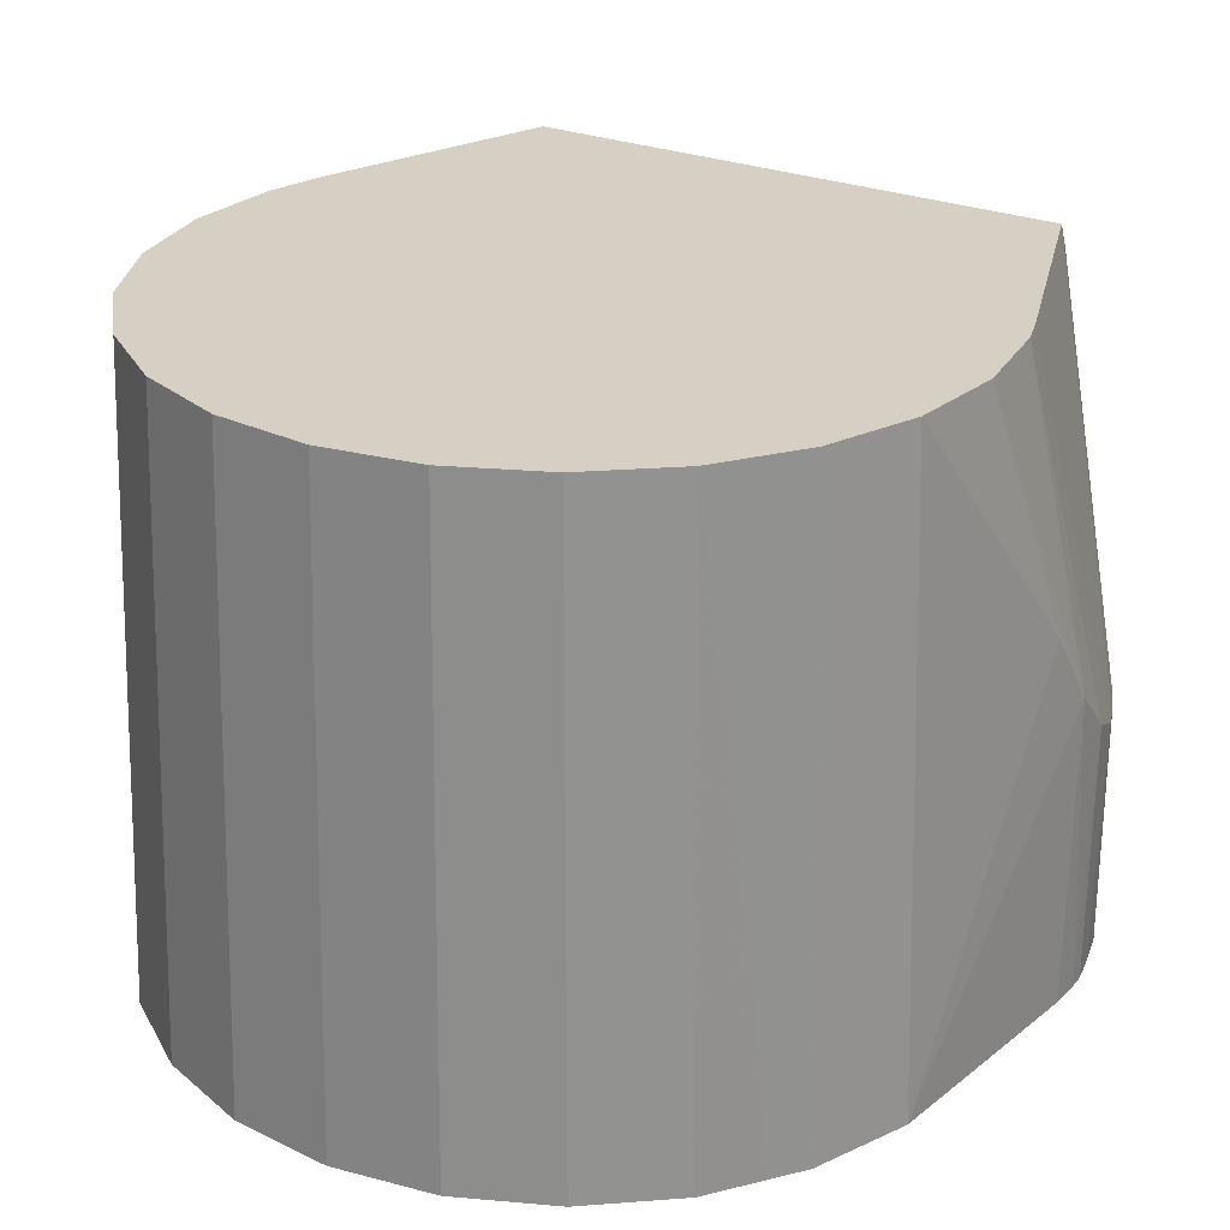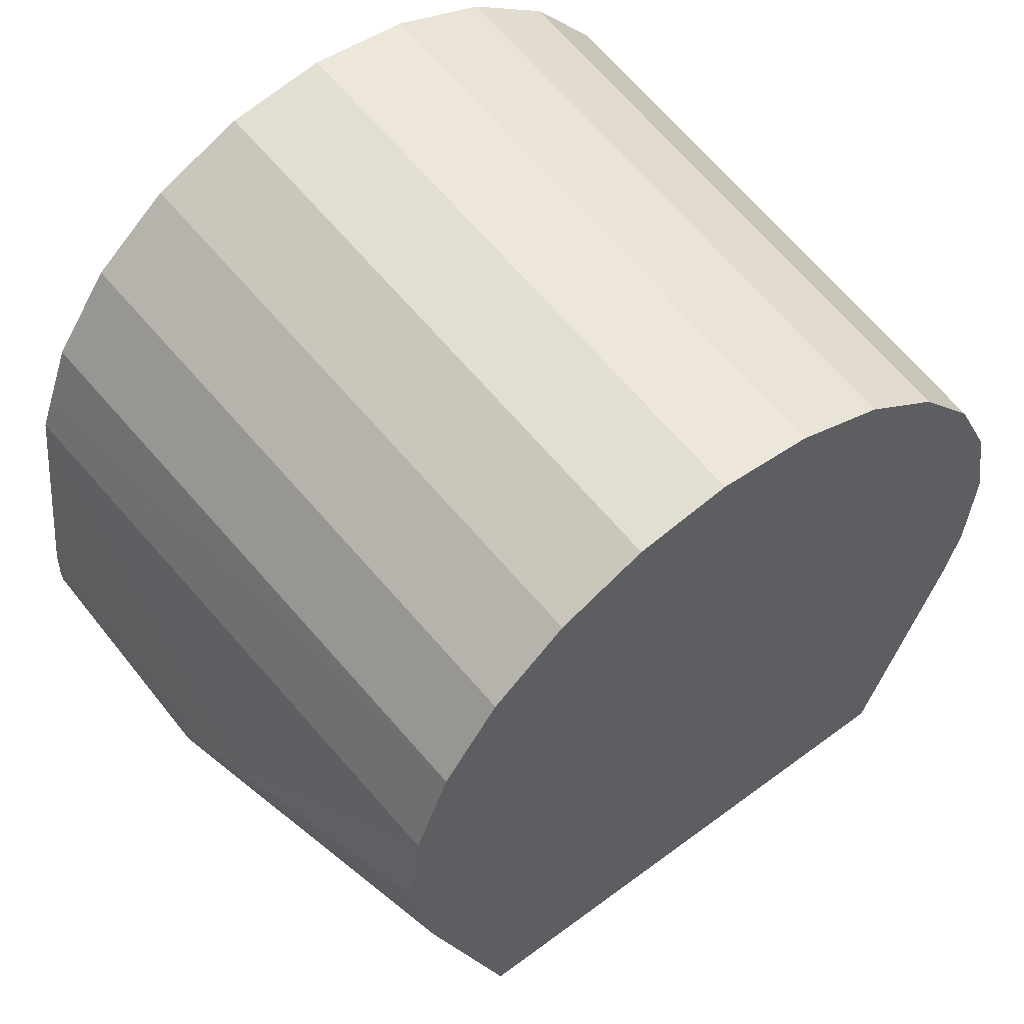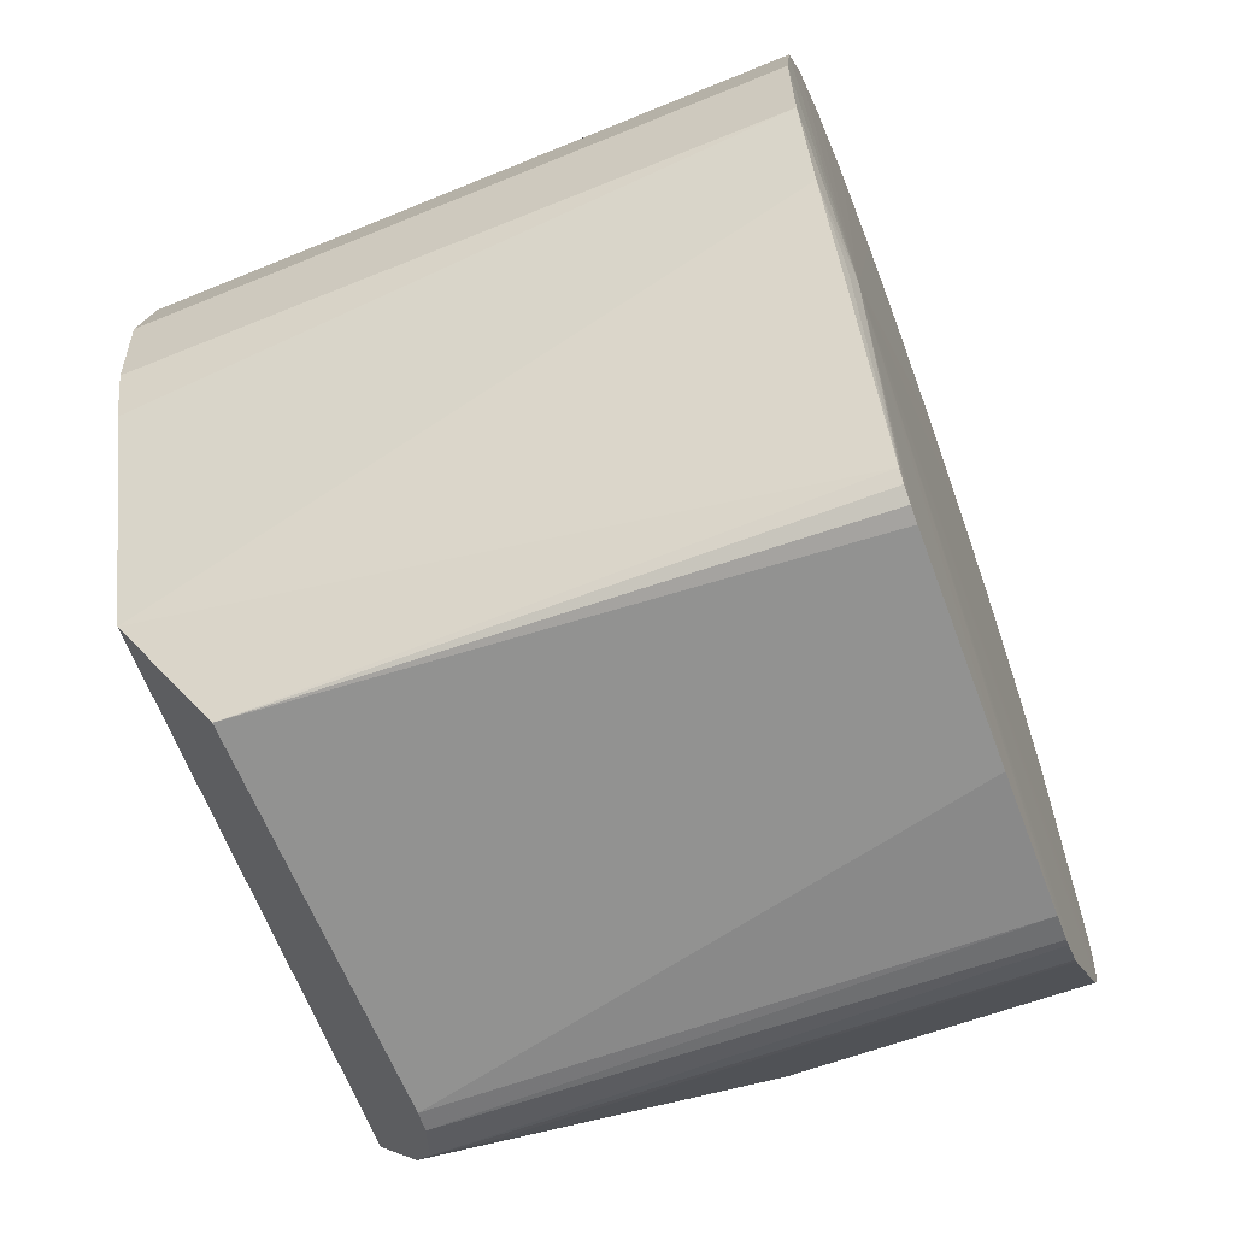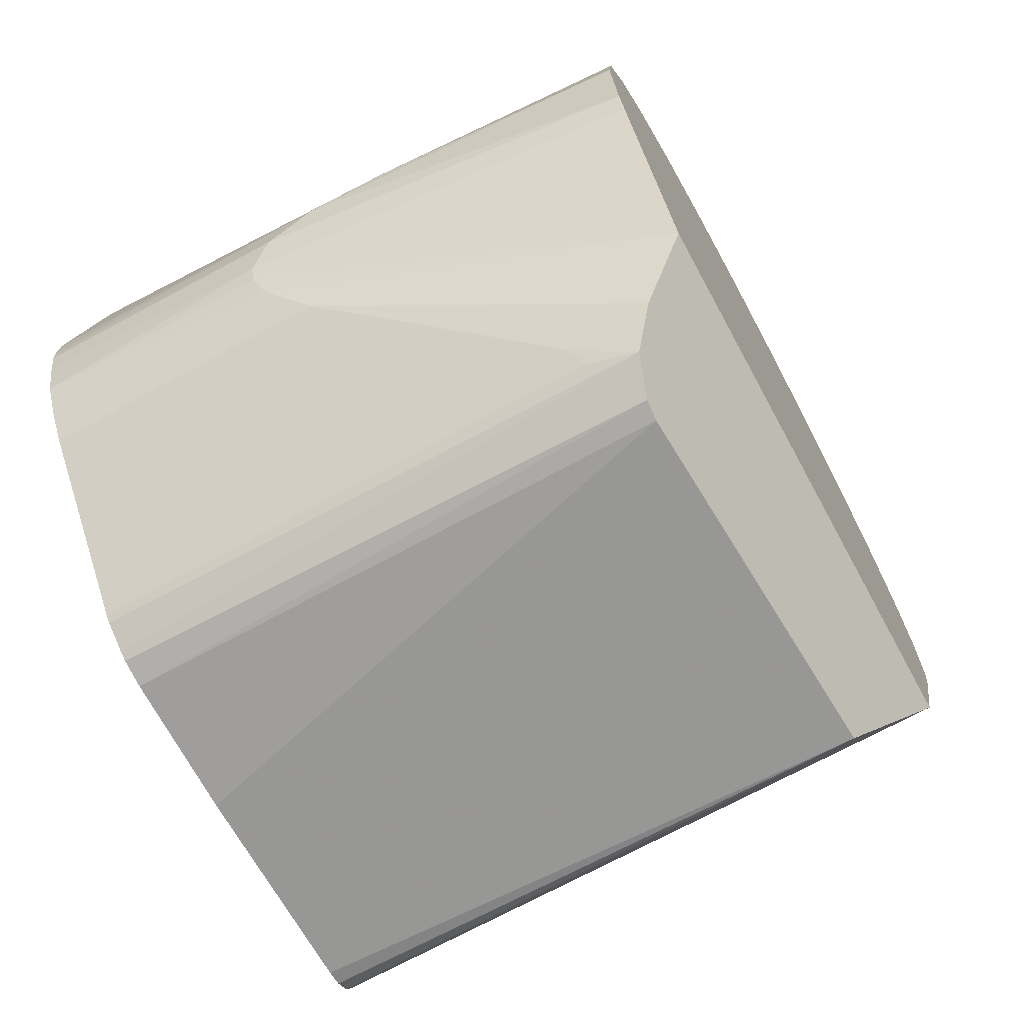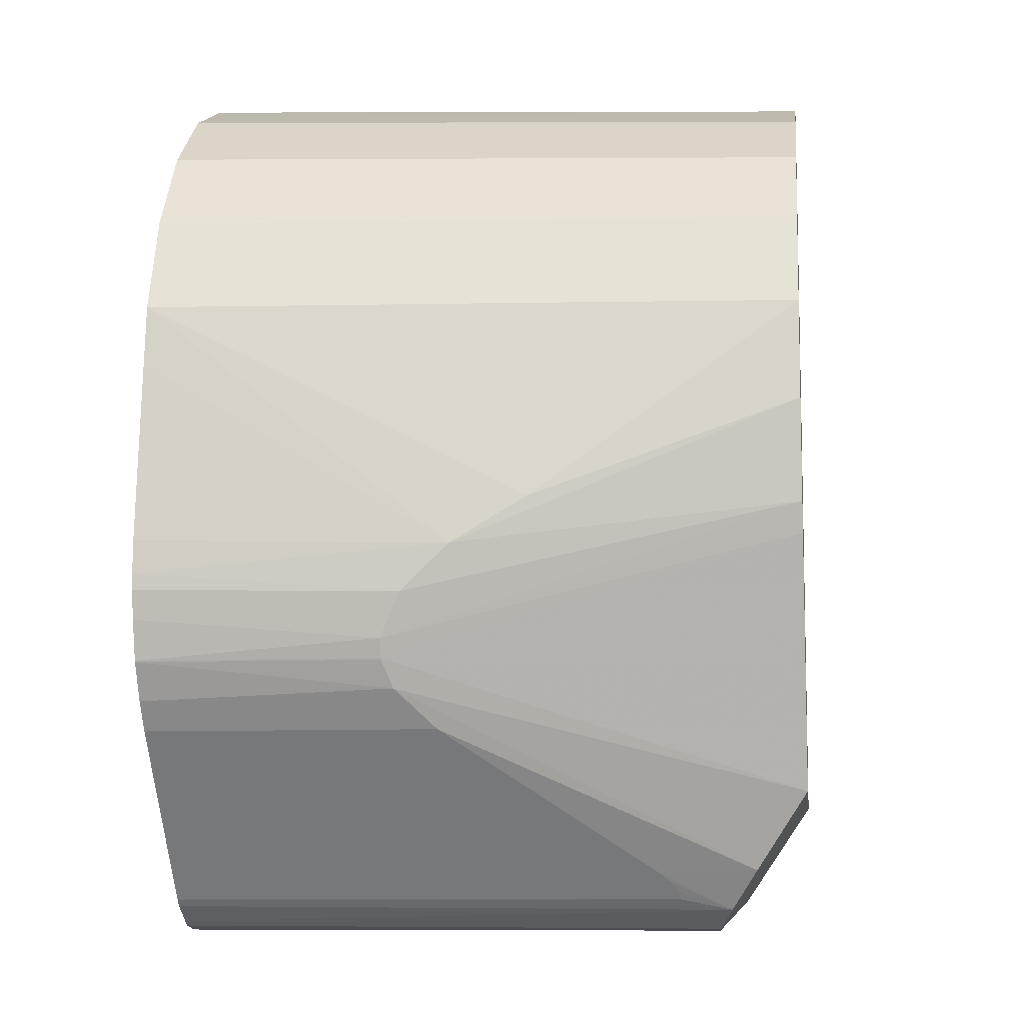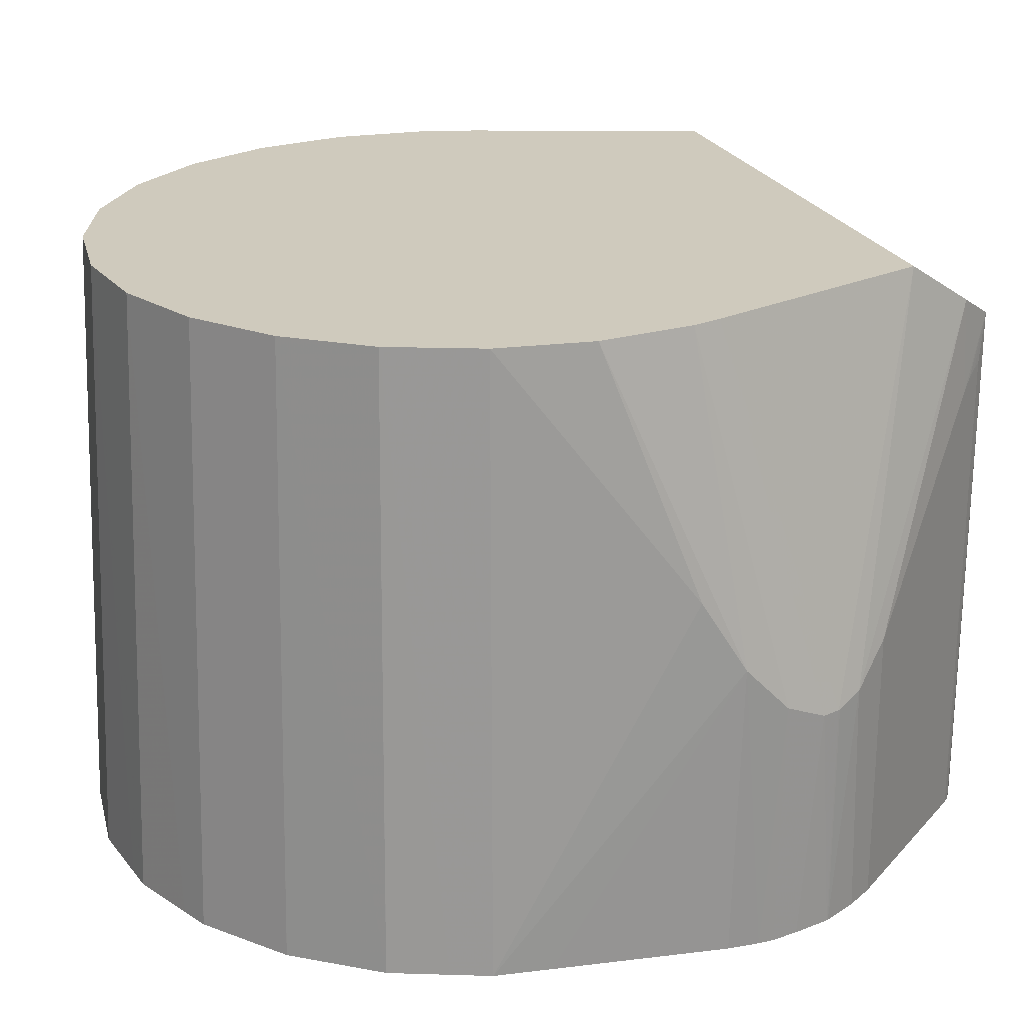
<metadata>
{"format":"obj","ext":"obj","renderer":"f3d","projection":"perspective","resolution":1024,"background":"white","views":[{"elev":26.2,"azim":32.1,"up":"+Y"},{"elev":56.7,"azim":142.2,"up":"+Z"},{"elev":-63.2,"azim":-69.5,"up":"+Z"},{"elev":-70.9,"azim":118.5,"up":"+Z"},{"elev":-8.8,"azim":97.0,"up":"+Z"},{"elev":23.0,"azim":71.2,"up":"+Y"}]}
</metadata>
<code>
v -0.01628 -0.02207 -0.03013
v -0.01594 0.01752 -0.03018
v -0.01535 -0.02207 -0.03078
v -0.01687 -0.02207 -0.02917
v -0.02163 -0.02261 -0.01416
v -0.01299 0.02261 0.02748
v -0.006873 -0.02207 0.0314
v -0.006493 0.02261 0.02983
v -0.02455 -0.02207 0.01919
v -0.02772 -0.02207 0.01268
v -0.01996 0.02261 -0.02254
v -0.02645 -0.02207 -0.008832
v -0.02715 0.02261 -0.001572
v -0.02604 0.02261 -0.005641
v -0.02873 -0.02207 -0.001877
v -0.02918 -0.02207 0.005431
v -0.02757 0.02261 0.005326
v -0.0265 -0.02207 -0.008677
v -0.006841 -0.02207 0.03141
v 0.000416 -0.02207 0.03207
v -0.008297 -0.02207 0.03089
v -0.01372 -0.02207 0.02892
v -0.02775 -0.02207 0.01261
v -0.02874 -0.02207 -0.001786
v -0.02278 -0.02232 -0.01471
v -0.0148 -0.02207 0.02818
v -0.01868 0.02261 0.02356
v 0.02297 0.02261 0.01655
v 0.01888 0.02261 0.02212
v 0.02436 -0.02207 0.01738
v 0.02001 -0.02207 0.02327
v 0.01351 0.02261 0.02647
v 0.0291 -0.02207 -0.005952
v 0.02918 -0.02207 -0.008239
v 0.00039 0.02261 0.03046
v 0.007206 0.02261 0.02931
v 0.007636 -0.02207 0.03087
v 0.00043 -0.02207 0.03207
v -0.026 0.02261 -0.005742
v 0.02436 -0.02207 0.01737
v 0.02597 -0.02207 0.01333
v 0.02706 -0.02207 0.01058
v 0.02707 -0.02207 0.01056
v 0.02552 0.02261 0.01013
v -0.02916 -0.02207 0.005511
v -0.02916 -0.02207 0.005116
v -0.01375 -0.02207 0.02891
v -0.01973 -0.02207 0.02478
v -0.01978 -0.02207 0.02474
v -0.02451 -0.02207 0.01924
v -0.02319 0.02261 0.01832
v -0.02622 0.02261 0.01211
v 0.01809 -0.02207 0.02483
v 0.02275 -0.02207 0.01957
v 0.02757 -0.02207 0.006493
v 0.01227 -0.02207 0.02879
v 0.01431 -0.02207 0.02787
v 0.005668 -0.02207 0.0312
v 0.01079 -0.02207 -0.03207
v 0.000934 -0.02207 -0.03207
v 0.01079 0.01626 -0.03207
v 0.01269 -0.02207 -0.03175
v -0.01424 -0.02207 -0.03101
v 0.01489 0.01726 -0.03057
v 0.01868 0.02261 -0.02254
v 0.01676 0.01906 -0.02787
v 0.02914 -0.02207 -0.008794
v 0.02872 -0.02207 -0.0113
v 0.01327 -0.02207 -0.03146
v 0.01512 -0.02207 -0.03035
v 0.02526 -0.02207 -0.01856
v 0.02661 -0.02207 -0.01662
v -0.02045 -0.02207 0.02396
v 0.01432 -0.02207 0.02786
v 0.02002 -0.02207 0.02326
v 0.0286 0.004523 -0.003369
v 0.02635 0.02261 0.003265
v 0.007645 -0.02207 0.03086
v 0.01562 0.01372 -0.02985
v 0.01221 0.01637 -0.03191
v 0.01718 0.0123 -0.02802
v 0.02526 -0.00193 -0.01856
v 0.01663 0.01312 -0.02866
v 0.02708 -0.004627 -0.01595
v 0.02913 -0.02207 -0.009347
v 0.02911 -0.003943 -0.009685
v 0.02916 -0.000613 -0.006502
v 0.0254 0.02261 -0.003582
v 0.01607 0.0136 -0.02932
v 0.01562 -0.02207 -0.02985
v 0.01324 0.01671 -0.0314
v 0.02802 -0.005329 -0.014
v 0.02475 0.02261 -0.005641
v 0.02912 -0.003011 -0.008794
v 0.01554 -0.02207 -0.02994
v 0.02848 -0.005329 -0.01271
v 0.02798 -0.02207 -0.01409
v 0.02797 -0.005329 -0.01412
v 0.02802 -0.02207 -0.014
f 1 2 3
f 1 4 2
f 5 1 3
f 5 4 1
f 6 7 8
f 9 10 5
f 11 2 4
f 11 4 12
f 13 14 15
f 13 16 17
f 18 14 12
f 18 15 14
f 18 12 5
f 18 5 15
f 19 20 8
f 19 8 7
f 19 5 20
f 19 7 5
f 21 22 5
f 21 5 7
f 21 6 22
f 21 7 6
f 23 5 10
f 24 15 5
f 24 13 15
f 25 12 4
f 25 5 12
f 25 4 5
f 26 6 27
f 28 29 30
f 31 29 32
f 33 5 34
f 35 8 20
f 36 35 37
f 38 35 20
f 38 20 5
f 39 14 11
f 39 12 14
f 39 11 12
f 40 30 5
f 40 5 41
f 40 28 30
f 40 41 28
f 42 5 43
f 42 41 5
f 42 43 44
f 42 44 28
f 42 28 41
f 45 16 5
f 45 5 23
f 45 17 16
f 46 5 16
f 46 24 5
f 46 16 13
f 46 13 24
f 47 22 6
f 47 6 26
f 47 5 22
f 47 26 5
f 48 49 5
f 48 5 26
f 48 27 49
f 48 26 27
f 50 51 9
f 50 9 5
f 52 10 9
f 52 9 51
f 52 23 10
f 52 17 45
f 52 45 23
f 53 31 32
f 53 5 31
f 54 30 29
f 54 5 30
f 55 43 5
f 55 5 33
f 56 32 36
f 56 57 32
f 56 5 57
f 58 37 35
f 58 35 38
f 58 5 37
f 58 38 5
f 59 60 61
f 59 62 5
f 59 5 60
f 63 5 3
f 63 60 5
f 63 3 2
f 63 2 61
f 63 61 60
f 64 65 66
f 64 11 65
f 64 61 2
f 64 2 11
f 67 34 5
f 67 5 68
f 69 5 62
f 69 70 5
f 69 64 70
f 71 72 5
f 71 5 70
f 73 5 49
f 73 50 5
f 73 51 50
f 73 27 51
f 73 49 27
f 74 32 57
f 74 53 32
f 74 57 5
f 74 5 53
f 75 29 31
f 75 54 29
f 75 31 5
f 75 5 54
f 76 77 44
f 76 44 43
f 78 36 37
f 78 56 36
f 78 37 5
f 78 5 56
f 79 70 64
f 80 61 64
f 80 62 59
f 80 59 61
f 81 66 82
f 81 83 64
f 81 64 66
f 81 79 83
f 81 82 79
f 84 66 65
f 84 82 66
f 84 72 71
f 84 71 82
f 85 68 86
f 85 67 68
f 85 86 34
f 87 88 77
f 87 77 76
f 87 86 88
f 87 33 34
f 87 55 33
f 87 43 55
f 87 76 43
f 89 64 83
f 89 83 79
f 89 79 64
f 90 71 70
f 91 64 69
f 91 69 62
f 91 62 80
f 92 65 93
f 92 84 65
f 94 34 86
f 94 87 34
f 95 79 90
f 95 70 79
f 96 92 93
f 96 93 88
f 96 88 86
f 96 86 68
f 97 72 84
f 97 5 72
f 98 84 92
f 98 97 84
f 98 92 97
f 99 68 5
f 99 5 97
f 99 96 68
f 99 92 96
f 99 97 92
f 77 88 93
f 77 29 28
f 77 8 35
f 77 14 13
f 77 51 27
f 77 27 6
f 77 11 14
f 77 6 8
f 77 32 29
f 77 65 11
f 77 13 17
f 77 35 36
f 77 28 44
f 77 52 51
f 77 36 32
f 77 17 52
f 77 93 65
f 90 79 82
f 90 82 71

</code>
